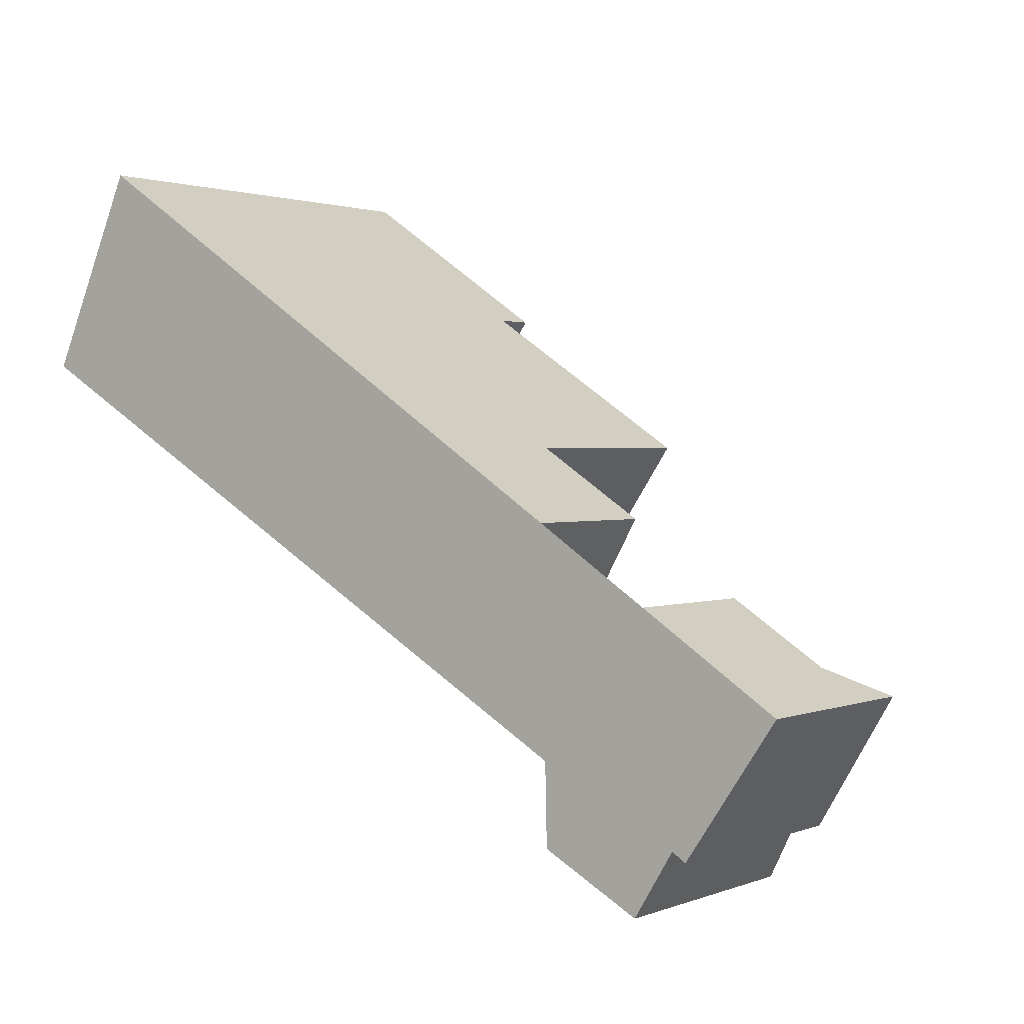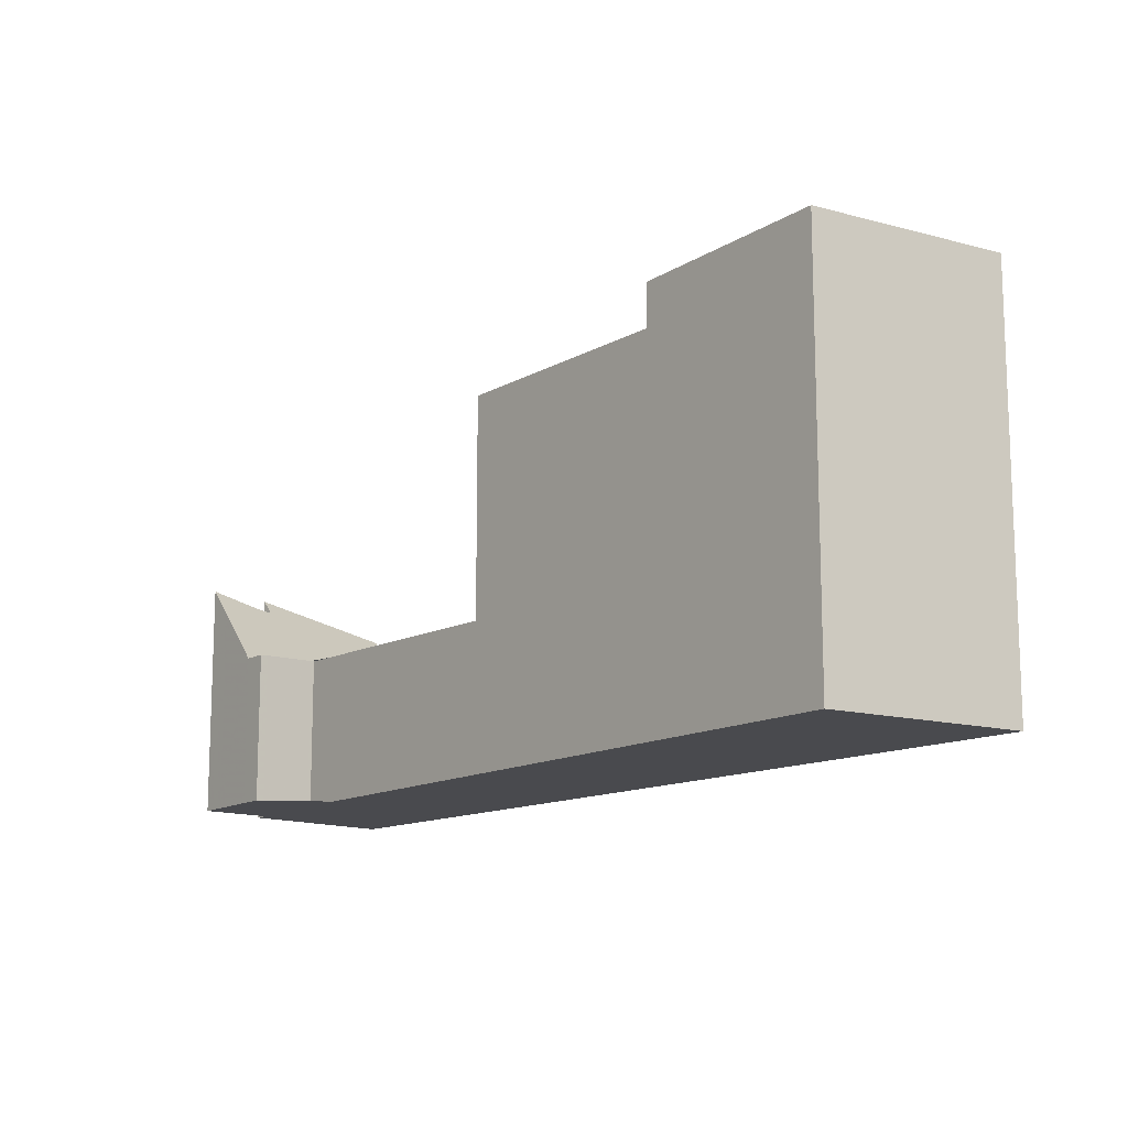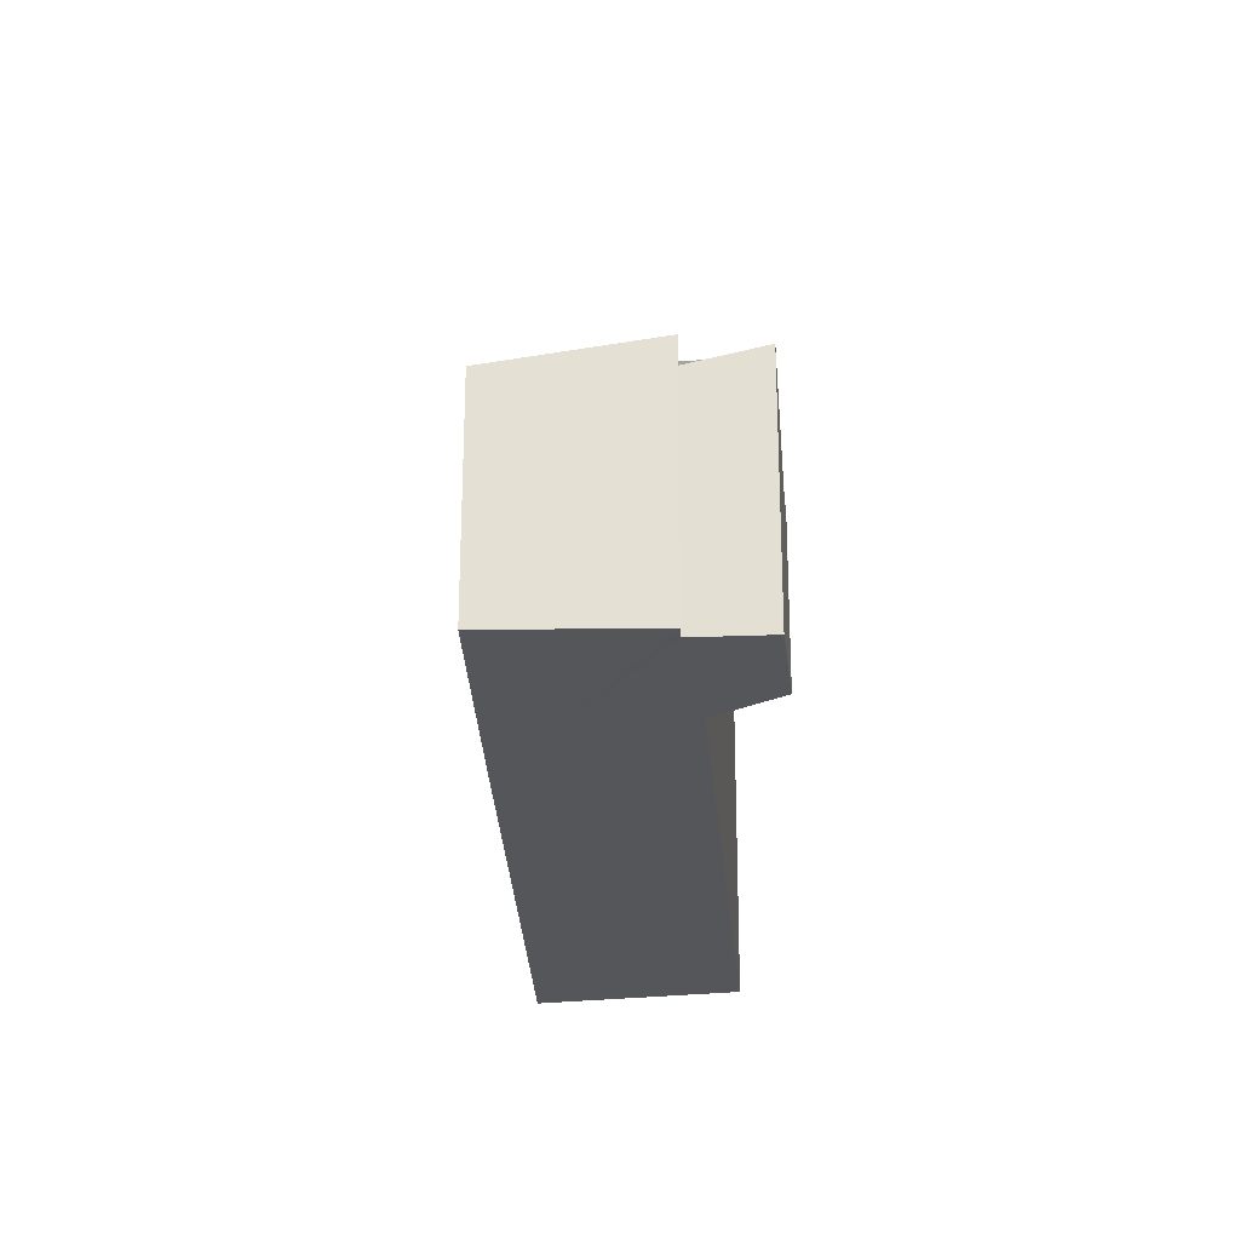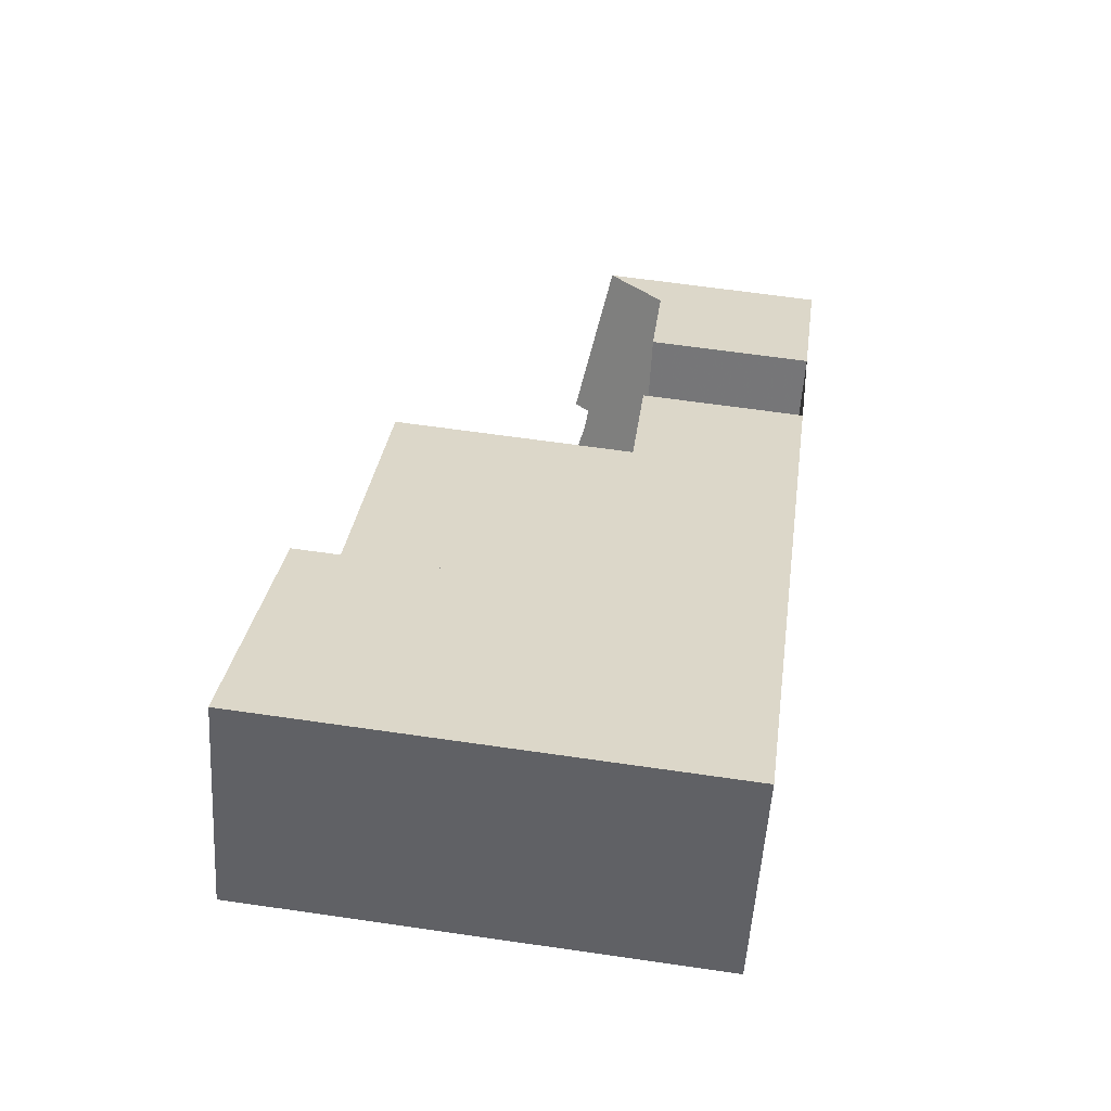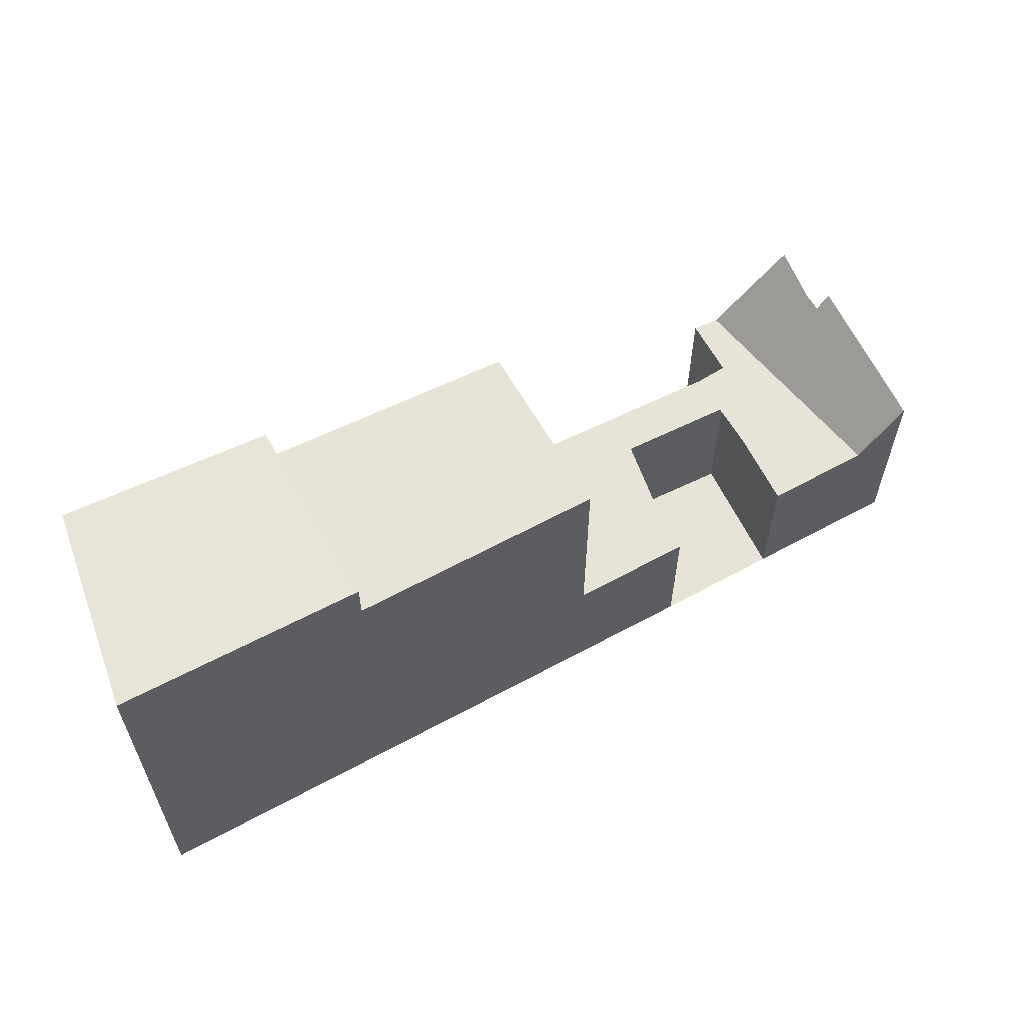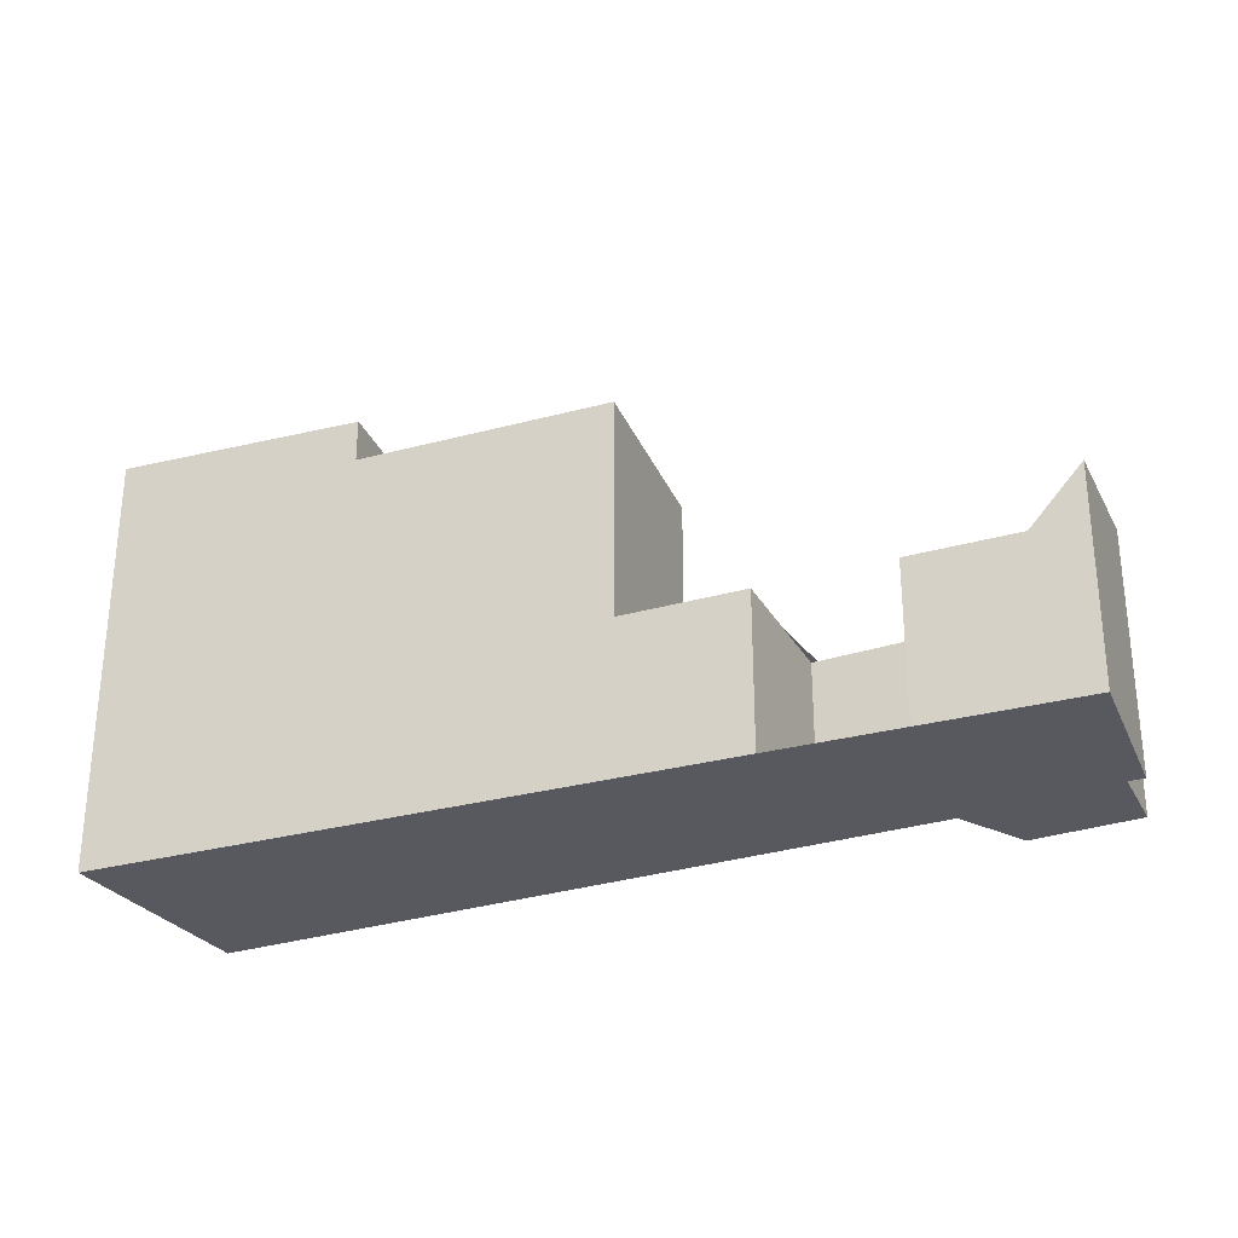
<metadata>
{"format":"obj","ext":"obj","renderer":"f3d","projection":"perspective","resolution":1024,"background":"white","views":[{"elev":1.5,"azim":-144.1,"up":"+Y"},{"elev":-13.4,"azim":82.2,"up":"+Z"},{"elev":-25.1,"azim":-54.8,"up":"+Z"},{"elev":62.8,"azim":98.4,"up":"+Y"},{"elev":62.1,"azim":-175.5,"up":"+Z"},{"elev":-30.4,"azim":-125.4,"up":"+Z"}]}
</metadata>
<code>
v -527.3 -826.4 10.73
v -525.2 -831.2 10.72
v -538.9 -838 3.828
v -540.5 -835.1 3.895
v -541.6 -840.9 3.86
v -540.7 -842.3 3.825
v -543.2 -836.8 3.937
v -541.6 -839.6 3.872
v -543 -843.6 6.003
v -544 -842.1 5.602
v -544.3 -842.3 6.039
v -546.5 -839 5.392
v -529.8 -833.9 9.456
v -532.6 -829.8 9.458
v -535.3 -837.2 9.455
v -538 -833.4 9.458
v -526.6 -832 10.68
v -528.6 -827.2 10.68
v -532.6 -829.8 10.54
v -529.8 -833.9 10.57
v -526.9 -831.3 10.68
v -530.1 -833.5 10.56
v -529.8 -833.9 10.57
v -532.6 -829.8 10.54
v -541.3 -842.7 3.835
v -545.5 -838.3 3.972
v -545.4 -838.4 3.971
v -540.5 -835.1 3.894
v -543.2 -836.9 3.936
v -545.5 -838.3 3.972
v -541.3 -842.7 3.835
v -535.3 -837.2 3.757
v -538 -833.4 3.855
v -545.4 -838.4 3.971
v -546.5 -839.1 5.399
v -527.3 -826.4 10.73
v -528.6 -827.3 10.68
v -532.6 -829.9 9.458
v -537.9 -833.4 9.458
v -537.9 -833.4 3.853
v -532.6 -829.9 10.54
v -532.6 -829.9 10.54
v -532.6 -829.8 9.458
v -532.6 -829.9 9.458
v -529.8 -833.9 9.456
v -530.1 -833.5 9.456
v -542.4 -841.6 3.87
v -540 -840 3.834
v -541.6 -841 3.858
v -542.4 -841.6 3.87
v -543.8 -842.5 5.705
v -525.5 -830.4 10.72
v -530.1 -833.5 9.456
v -535.5 -837 9.456
v -535.5 -837 3.763
v -530.1 -833.5 10.56
v -528 -826.9 10.71
v -528 -826.8 10.71
v -526.2 -830.9 10.7
v -525.8 -831.6 10.7
v -527.4 -826.5 10.73
v -527.4 -826.4 10.73
v -525.6 -830.5 10.72
v -525.3 -831.3 10.72
v -538 -833.4 3.855
v -537.9 -833.4 3.853
v -538 -833.4 9.458
v -537.9 -833.4 9.458
v -535.5 -837 9.456
v -535.5 -837 3.763
v -535.3 -837.2 9.455
v -535.3 -837.2 3.757
v -540.5 -835.1 3.895
v -540.5 -835.1 3.894
v -538.4 -838.9 3.808
v -538.4 -839 3.806
v -545.7 -838.5 4.285
v -545.7 -838.5 4.293
v -543.2 -842.1 5.009
v -542.4 -843.3 5.242
v -546.4 -839 5.265
v -546.4 -839 5.273
v -544.2 -842.2 5.912
v -543.3 -836.9 3.939
v -543.3 -837 3.938
v -542.2 -838.6 3.897
v -541.5 -839.6 3.871
v -540.9 -840.5 3.848
v -538.6 -839.1 3.81
v -538.6 -839.1 3.812
v -539 -838.1 3.831
v -539.7 -836.6 3.861
v -539.7 -836.6 3.862
v -540.4 -835 3.892
v -540.4 -835 3.893
v -540.8 -842.2 3.83
v -541.4 -842.5 3.839
v -542.5 -843.2 5.233
v -543 -843.6 6.003
v -541.4 -842.5 3.839
v -527.3 -826.4 10.73
v -527.3 -826.4 10.73
v -527.3 -826.4 0
v -527.3 -826.4 1.776e-15
v -525.3 -831.3 10.72
v -525.2 -831.2 10.72
v -525.2 -831.2 0
v -525.3 -831.3 0
v -539.7 -836.6 3.861
v -538.9 -838 3.828
v -538.9 -838 0
v -539.7 -836.6 0
v -540.5 -835.1 3.895
v -540.5 -835.1 3.895
v -540.5 -835.1 0
v -540.5 -835.1 0
v -541.6 -841 3.858
v -541.6 -840.9 3.86
v -541.6 -840.9 -4.441e-16
v -541.6 -841 0
v -541.3 -842.7 3.835
v -540.7 -842.3 3.825
v -540.7 -842.3 -4.441e-16
v -541.3 -842.7 0
v -543.2 -836.9 3.936
v -543.2 -836.8 3.937
v -543.2 -836.8 4.441e-16
v -543.2 -836.9 0
v -541.5 -839.6 3.871
v -541.6 -839.6 3.872
v -541.6 -839.6 0
v -541.5 -839.6 4.441e-16
v -543 -843.6 6.003
v -543 -843.6 6.003
v -543 -843.6 0
v -543 -843.6 0
v -544.2 -842.2 5.912
v -544 -842.1 5.602
v -544 -842.1 8.882e-16
v -544.2 -842.2 0
v -546.5 -839.1 5.399
v -544.3 -842.3 6.039
v -544.3 -842.3 0
v -546.5 -839.1 0
v -546.4 -839 5.265
v -546.5 -839 5.392
v -546.5 -839 0
v -546.4 -839 0
v -529.8 -833.9 10.57
v -526.6 -832 10.68
v -526.6 -832 0
v -529.8 -833.9 0
v -528 -826.8 10.71
v -528.6 -827.2 10.68
v -528.6 -827.2 0
v -528 -826.8 0
v -528.6 -827.2 10.68
v -532.6 -829.8 10.54
v -532.6 -829.8 0
v -528.6 -827.2 0
v -543.3 -836.9 3.939
v -545.5 -838.3 3.972
v -545.5 -838.3 0
v -543.3 -836.9 4.441e-16
v -540.5 -835.1 3.895
v -540.5 -835.1 3.894
v -540.5 -835.1 -4.441e-16
v -540.5 -835.1 0
v -542.2 -838.6 3.897
v -543.2 -836.9 3.936
v -543.2 -836.9 0
v -542.2 -838.6 4.441e-16
v -542.4 -843.3 5.242
v -541.3 -842.7 3.835
v -541.3 -842.7 0
v -542.4 -843.3 8.882e-16
v -546.5 -839 5.392
v -546.5 -839.1 5.399
v -546.5 -839.1 0
v -546.5 -839 0
v -525.5 -830.4 10.72
v -527.3 -826.4 10.73
v -527.3 -826.4 1.776e-15
v -525.5 -830.4 -1.776e-15
v -535.3 -837.2 9.455
v -529.8 -833.9 9.456
v -529.8 -833.9 0
v -535.3 -837.2 0
v -540.9 -840.5 3.848
v -540 -840 3.834
v -540 -840 -4.441e-16
v -540.9 -840.5 0
v -540.8 -842.2 3.83
v -541.6 -841 3.858
v -541.6 -841 0
v -540.8 -842.2 0
v -544 -842.1 5.602
v -543.8 -842.5 5.705
v -543.8 -842.5 0
v -544 -842.1 8.882e-16
v -525.2 -831.2 10.72
v -525.5 -830.4 10.72
v -525.5 -830.4 -1.776e-15
v -525.2 -831.2 0
v -527.4 -826.4 10.73
v -528 -826.8 10.71
v -528 -826.8 0
v -527.4 -826.4 0
v -526.6 -832 10.68
v -525.8 -831.6 10.7
v -525.8 -831.6 -1.776e-15
v -526.6 -832 0
v -527.3 -826.4 10.73
v -527.4 -826.4 10.73
v -527.4 -826.4 0
v -527.3 -826.4 0
v -525.8 -831.6 10.7
v -525.3 -831.3 10.72
v -525.3 -831.3 0
v -525.8 -831.6 -1.776e-15
v -532.6 -829.8 9.458
v -538 -833.4 9.458
v -538 -833.4 0
v -532.6 -829.8 0
v -538.4 -839 3.806
v -535.3 -837.2 3.757
v -535.3 -837.2 0
v -538.4 -839 0
v -540.4 -835 3.893
v -540.5 -835.1 3.895
v -540.5 -835.1 0
v -540.4 -835 4.441e-16
v -538.6 -839.1 3.81
v -538.4 -839 3.806
v -538.4 -839 0
v -538.6 -839.1 0
v -545.5 -838.3 3.972
v -545.7 -838.5 4.285
v -545.7 -838.5 0
v -545.5 -838.3 0
v -543 -843.6 6.003
v -542.4 -843.3 5.242
v -542.4 -843.3 8.882e-16
v -543 -843.6 0
v -545.7 -838.5 4.285
v -546.4 -839 5.265
v -546.4 -839 0
v -545.7 -838.5 0
v -544.3 -842.3 6.039
v -544.2 -842.2 5.912
v -544.2 -842.2 0
v -544.3 -842.3 0
v -543.2 -836.8 3.937
v -543.3 -836.9 3.939
v -543.3 -836.9 4.441e-16
v -543.2 -836.8 4.441e-16
v -541.6 -839.6 3.872
v -542.2 -838.6 3.897
v -542.2 -838.6 4.441e-16
v -541.6 -839.6 0
v -539 -838.1 3.831
v -541.5 -839.6 3.871
v -541.5 -839.6 4.441e-16
v -539 -838.1 -4.441e-16
v -541.6 -840.9 3.86
v -540.9 -840.5 3.848
v -540.9 -840.5 0
v -541.6 -840.9 -4.441e-16
v -540 -840 3.834
v -538.6 -839.1 3.81
v -538.6 -839.1 0
v -540 -840 -4.441e-16
v -538.9 -838 3.828
v -539 -838.1 3.831
v -539 -838.1 -4.441e-16
v -538.9 -838 0
v -540.5 -835.1 3.894
v -539.7 -836.6 3.861
v -539.7 -836.6 0
v -540.5 -835.1 -4.441e-16
v -538 -833.4 3.855
v -540.4 -835 3.893
v -540.4 -835 4.441e-16
v -538 -833.4 0
v -540.7 -842.3 3.825
v -540.8 -842.2 3.83
v -540.8 -842.2 0
v -540.7 -842.3 -4.441e-16
v -543.8 -842.5 5.705
v -543 -843.6 6.003
v -543 -843.6 0
v -543.8 -842.5 0
v -538.9 -838 0
v -540.5 -835.1 0
v -527.3 -826.4 0
v -525.2 -831.2 0
v -541.6 -840.9 0
v -540.7 -842.3 0
v -543 -843.6 0
v -544 -842.1 0
v -544.3 -842.3 0
v -546.5 -839 0
v -543.2 -836.8 0
v -541.6 -839.6 0
f 62 1 36 61
f 74 28 4 73
f 82 35 12 81
f 40 33 16 39
f 41 19 18 37
f 21 17 20 22
f 38 14 24 42
f 85 27 26 84
f 88 5 49 47 27 85 86 8 87
f 83 11 35 82
f 61 36 52 63
f 55 40 39 54
f 37 21 22 41
f 53 38 42 56
f 90 75 76 89
f 97 47 49 96
f 99 51 79 98
f 63 52 2 64
f 54 15 32 55
f 56 23 13 53
f 57 37 18 58
f 59 21 37 57
f 60 17 21 59
f 61 57 58 62
f 63 59 57 61
f 64 60 59 63
f 67 43 44 68
f 68 44 46 69
f 69 46 45 71
f 95 65 66 94
f 94 66 70 75 93
f 75 70 72 76
f 77 30 34 78
f 78 34 50 79
f 98 79 50 100
f 81 77 78 82
f 82 78 79 51 10 83
f 84 7 29 85
f 85 29 86
f 93 75 90 91 3 92
f 89 48 90
f 90 48 88 87 91
f 92 28 74 93
f 94 74 73 95
f 93 74 94
f 96 6 25 97
f 98 80 9 99
f 100 31 80 98
f 102 103 104 101
f 106 107 108 105
f 110 111 112 109
f 114 115 116 113
f 118 119 120 117
f 122 123 124 121
f 126 127 128 125
f 130 131 132 129
f 134 135 136 133
f 138 139 140 137
f 142 143 144 141
f 146 147 148 145
f 150 151 152 149
f 154 155 156 153
f 158 159 160 157
f 162 163 164 161
f 166 167 168 165
f 170 171 172 169
f 174 175 176 173
f 178 179 180 177
f 182 183 184 181
f 186 187 188 185
f 190 191 192 189
f 194 195 196 193
f 198 199 200 197
f 202 203 204 201
f 206 207 208 205
f 210 211 212 209
f 214 215 216 213
f 218 219 220 217
f 222 223 224 221
f 226 227 228 225
f 230 231 232 229
f 234 235 236 233
f 238 239 240 237
f 242 243 244 241
f 246 247 248 245
f 250 251 252 249
f 254 255 256 253
f 258 259 260 257
f 262 263 264 261
f 266 267 268 265
f 270 271 272 269
f 274 275 276 273
f 278 279 280 277
f 282 283 284 281
f 286 287 288 285
f 290 291 292 289
f 294 295 296 297 298 299 300 301 302 303 304 293

</code>
